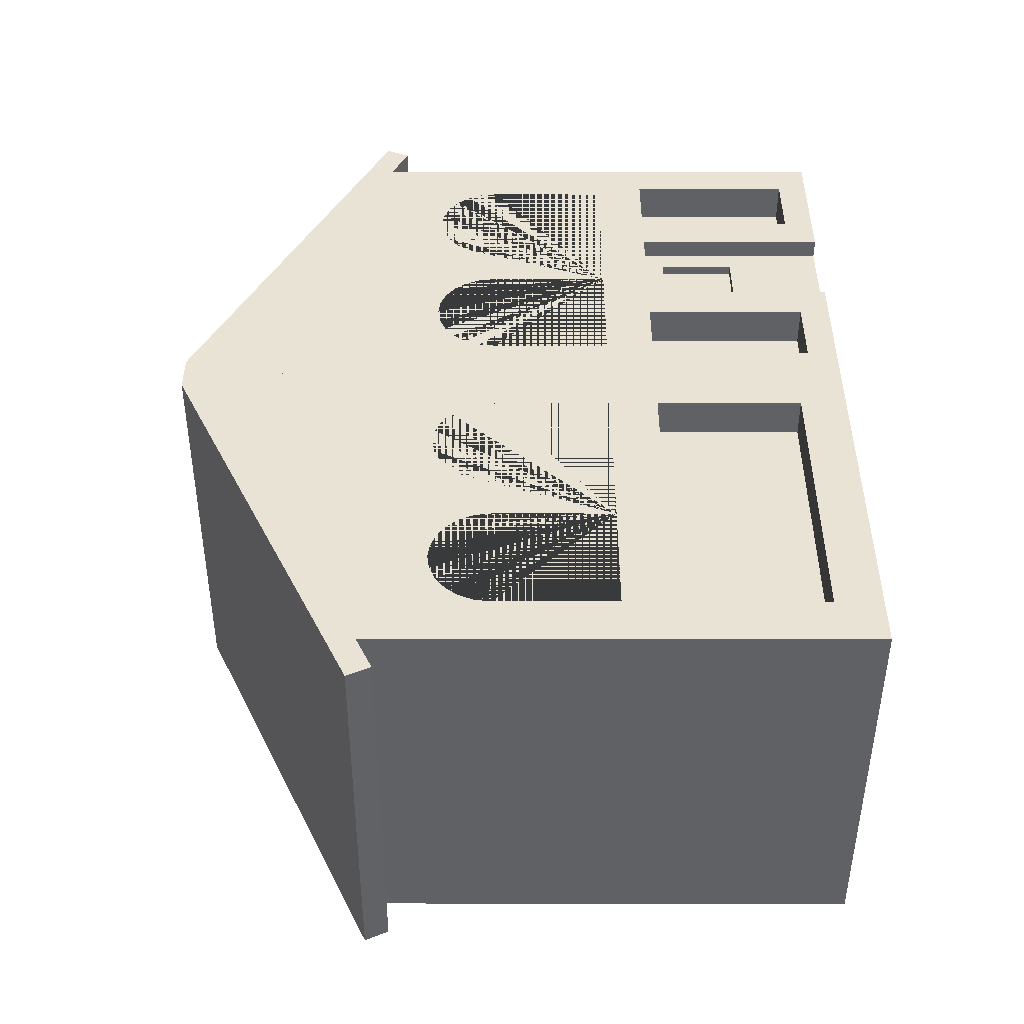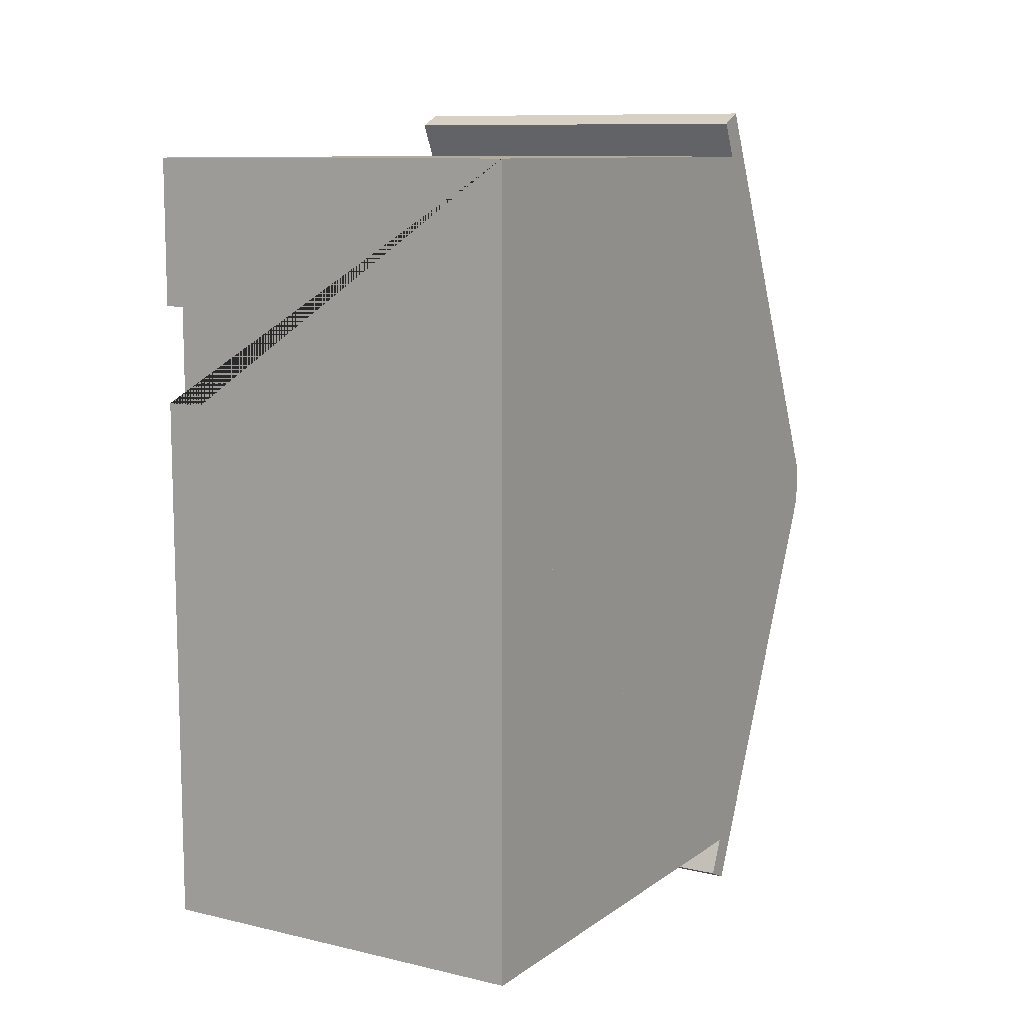
<metadata>
{"format":"obj","ext":"obj","renderer":"f3d","projection":"perspective","resolution":1024,"background":"white","views":[{"elev":-48.1,"azim":-90.1,"up":"+Z"},{"elev":10.1,"azim":30.8,"up":"+Z"}]}
</metadata>
<code>
o Mesh1_Group1_Model.426
v 0 1.306 2.291
v 0 1.306 1.799
v 0.2627 1.306 1.799
v 0.2627 1.306 2.291
v 0 1.635 -0.08983
v 0 1.635 2.538
v 0 -0.007413 2.538
v 0 0.1979 2.291
v 0 -0.007413 1.552
v 0 0.1979 1.799
v 0.2627 0.1979 2.291
v 0.2627 0.1979 1.799
v 0 1.306 1.552
v 0 1.306 0.8955
v 0 1.306 0.6492
v 0 1.306 0.1565
v 0 0.1979 0.1565
v 0 -0.007413 -0.08983
v 0 0.1979 0.6492
v 0 -0.007413 0.8955
v 0.2627 -0.007413 0.8955
v 0.2627 1.306 0.8955
v 2.627 -0.007413 2.538
v 0.2627 -0.007413 1.552
v 2.627 -0.007413 -0.08983
v 2.627 1.635 2.538
v 2.627 1.635 -0.08983
v 0.2627 1.306 1.552
v 0.2627 1.306 0.6492
v 0.2627 0.1979 0.6492
v 0.2627 1.306 0.1565
v 0.2627 0.1979 0.1565
v 0 2.449 1.388
v 0 1.635 1.388
v 0.2627 1.635 1.388
v 0.2627 2.449 1.388
v 0 1.635 1.06
v 0 2.556 1.402
v 0 2.655 1.443
v 0 2.74 1.508
v 0 2.805 1.593
v 0 2.846 1.692
v 0 2.86 1.799
v 0 2.846 1.905
v 0 2.805 2.004
v 0 2.74 2.089
v 0 2.655 2.154
v 0 2.556 2.195
v 0 2.449 2.209
v 0 1.635 2.209
v 0 1.635 2.538
v 0 3.277 2.538
v 0 3.277 -0.08983
v 0 1.635 -0.08983
v 0 1.635 0.2386
v 0 2.449 0.2386
v 0 2.556 0.2526
v 0 2.655 0.2936
v 0 2.74 0.3589
v 0 2.805 0.4439
v 0 2.846 0.5429
v 0 2.86 0.6492
v 0 2.846 0.7554
v 0 2.805 0.8544
v 0 2.74 0.9395
v 0 2.655 1.005
v 0 2.556 1.046
v 0 2.449 1.06
v 2.627 1.635 -0.08983
v 2.627 1.635 2.538
v 0.2627 1.635 2.209
v 0.2627 1.635 1.06
v 0.2627 1.635 0.2386
v 2.627 3.277 -0.08983
v 2.627 3.277 2.538
v 0.2627 2.449 2.209
v 0.2627 2.556 2.195
v 0.2627 2.655 2.154
v 0.2627 2.74 2.089
v 0.2627 2.805 2.004
v 0.2627 2.846 1.905
v 0.2627 2.86 1.799
v 0.2627 2.846 1.692
v 0.2627 2.805 1.593
v 0.2627 2.74 1.508
v 0.2627 2.655 1.443
v 0.2627 2.556 1.402
v 0.2627 2.449 1.06
v 0.2627 2.556 1.046
v 0.2627 2.655 1.005
v 0.2627 2.74 0.9395
v 0.2627 2.805 0.8544
v 0.2627 2.846 0.7554
v 0.2627 2.86 0.6492
v 0.2627 2.846 0.5429
v 0.2627 2.805 0.4439
v 0.2627 2.74 0.3589
v 0.2627 2.655 0.2936
v 0.2627 2.556 0.2526
v 0.2627 2.449 0.2386
v 0.2627 0.3079 -0.4183
v 0 0.3079 -0.4183
v 0 1.306 -0.4183
v 0.2627 1.306 -0.4183
v 0.2627 0.3079 -2.389
v 0 0.3079 -2.389
v 0.2627 1.306 -2.389
v 0 1.306 -2.389
v 0 1.635 -2.717
v 0 1.635 -0.08983
v 0 -0.007413 -0.08983
v 0 -0.007413 -2.717
v 2.627 1.635 -2.717
v 2.627 -0.007413 -2.717
v 2.627 1.635 -0.08983
v 2.627 -0.007413 -0.08983
v 0 2.449 -1.239
v 0 1.635 -1.239
v 0.2627 1.635 -1.239
v 0.2627 2.449 -1.239
v 0 1.635 -1.568
v 0 2.556 -1.225
v 0 2.655 -1.184
v 0 2.74 -1.119
v 0 2.805 -1.034
v 0 2.846 -0.9351
v 0 2.86 -0.8288
v 0 2.846 -0.7226
v 0 2.805 -0.6235
v 0 2.74 -0.5385
v 0 2.655 -0.4733
v 0 2.556 -0.4323
v 0 2.449 -0.4183
v 0 1.635 -0.4183
v 0 1.635 -0.08983
v 0 3.277 -0.08983
v 0 3.277 -2.717
v 0 1.635 -2.717
v 0 1.635 -2.389
v 0 2.449 -2.389
v 0 2.556 -2.375
v 0 2.655 -2.334
v 0 2.74 -2.269
v 0 2.805 -2.184
v 0 2.846 -2.085
v 0 2.86 -1.978
v 0 2.846 -1.872
v 0 2.805 -1.773
v 0 2.74 -1.688
v 0 2.655 -1.623
v 0 2.556 -1.582
v 0 2.449 -1.568
v 2.627 1.635 -2.717
v 2.627 1.635 -0.08983
v 0.2627 1.635 -0.4183
v 0.2627 1.635 -1.568
v 0.2627 1.635 -2.389
v 2.627 3.277 -2.717
v 2.627 3.277 -0.08983
v 0.2627 2.449 -0.4183
v 0.2627 2.556 -0.4323
v 0.2627 2.655 -0.4733
v 0.2627 2.74 -0.5385
v 0.2627 2.805 -0.6235
v 0.2627 2.846 -0.7226
v 0.2627 2.86 -0.8288
v 0.2627 2.846 -0.9351
v 0.2627 2.805 -1.034
v 0.2627 2.74 -1.119
v 0.2627 2.655 -1.184
v 0.2627 2.556 -1.225
v 0.2627 2.449 -1.568
v 0.2627 2.556 -1.582
v 0.2627 2.655 -1.623
v 0.2627 2.74 -1.688
v 0.2627 2.805 -1.773
v 0.2627 2.846 -1.872
v 0.2627 2.86 -1.978
v 0.2627 2.846 -2.085
v 0.2627 2.805 -2.184
v 0.2627 2.74 -2.269
v 0.2627 2.655 -2.334
v 0.2627 2.556 -2.375
v 0.2627 2.449 -2.389
v 0 4.509 -0.08983
v 0 3.277 2.538
v 0 3.165 2.776
v 0 3.324 2.85
v 0 4.64 0.04155
v 0 4.64 -0.08983
v 0 3.277 -0.08983
v 2.627 3.277 -0.08983
v 2.627 3.277 2.538
v 2.627 4.509 -0.08983
v 2.627 4.64 -0.08983
v 2.627 4.64 0.04155
v 2.627 3.324 2.85
v 2.627 3.165 2.776
v 2.627 4.509 -0.08983
v 2.627 3.277 -2.717
v 2.627 3.165 -2.955
v 2.627 3.324 -3.029
v 2.627 4.64 -0.2212
v 2.627 4.64 -0.08983
v 2.627 3.277 -0.08983
v 0 3.277 -0.08983
v 0 3.277 -2.717
v -0 4.509 -0.08983
v -0 4.64 -0.08983
v -0 4.64 -0.2212
v 0 3.324 -3.029
v 0 3.165 -2.955
v 0.2627 1.306 0.8955
v 0.1314 1.306 0.8955
v 0.1314 1.306 1.552
v 0.2627 1.306 1.552
v 0.2627 -0.007413 0.8955
v 0.1314 -0.007413 0.8955
v 0.2627 -0.007413 1.552
v 0.1314 -0.007413 1.552
v 0.1314 1.164 1.41
v 0.1314 1.164 1.038
v 0.1314 0.6495 1.038
v 0.1314 0.6495 1.41
v 0.197 1.164 1.41
v 0.197 0.6495 1.41
v 0.197 1.164 1.038
v 0.197 0.6495 1.038
v 0.2627 2.665 1.583
v 0.2627 2.713 1.646
v 0.1314 2.713 1.646
v 0.1314 2.665 1.583
v 0.2627 2.805 1.593
v 0.2627 2.602 1.535
v 0.2627 2.74 1.508
v 0.2627 2.528 1.504
v 0.2627 2.442 1.493
v 0.2627 2.655 1.443
v 0.2627 1.739 1.493
v 0.2627 2.556 1.402
v 0.2627 1.635 1.388
v 0.2627 2.449 1.388
v 0.1314 1.635 1.388
v 0.1314 2.449 1.388
v 0.1314 1.739 1.493
v 0.1314 1.635 2.209
v 0.2627 1.635 2.209
v 0.2627 1.739 2.105
v 0.1314 1.739 2.105
v 0.1314 2.442 1.493
v 0.1314 2.528 1.504
v 0.1314 2.602 1.535
v 0.1314 2.805 1.593
v 0.1314 2.74 1.508
v 0.1314 2.655 1.443
v 0.1314 2.556 1.402
v 0.1314 2.846 1.692
v 0.2627 2.846 1.692
v 0.1314 2.744 1.72
v 0.2627 2.744 1.72
v 0.2627 2.86 1.799
v 0.1314 2.86 1.799
v 0.1314 2.754 1.799
v 0.2627 2.754 1.799
v 0.2627 2.744 1.878
v 0.2627 2.846 1.905
v 0.1314 2.846 1.905
v 0.1314 2.744 1.878
v 0.2627 2.713 1.951
v 0.1314 2.713 1.951
v 0.2627 2.805 2.004
v 0.1314 2.805 2.004
v 0.1314 2.665 2.014
v 0.2627 2.665 2.014
v 0.2627 2.74 2.089
v 0.1314 2.74 2.089
v 0.1314 2.602 2.063
v 0.2627 2.602 2.063
v 0.2627 2.528 2.093
v 0.2627 2.655 2.154
v 0.1314 2.655 2.154
v 0.1314 2.528 2.093
v 0.2627 2.442 2.105
v 0.1314 2.442 2.105
v 0.2627 2.556 2.195
v 0.1314 2.556 2.195
v 0.1314 2.449 2.209
v 0.2627 2.449 2.209
v 0.2627 2.665 0.4335
v 0.2627 2.713 0.4967
v 0.1314 2.713 0.4967
v 0.1314 2.665 0.4335
v 0.2627 2.805 0.4439
v 0.2627 2.602 0.3851
v 0.2627 2.74 0.3589
v 0.2627 2.528 0.3546
v 0.2627 2.442 0.3433
v 0.2627 2.655 0.2936
v 0.2627 1.739 0.3433
v 0.2627 2.556 0.2526
v 0.2627 1.635 0.2386
v 0.2627 2.449 0.2386
v 0.1314 1.635 0.2386
v 0.1314 2.449 0.2386
v 0.1314 1.739 0.3433
v 0.1314 1.635 1.06
v 0.2627 1.635 1.06
v 0.2627 1.739 0.955
v 0.1314 1.739 0.955
v 0.1314 2.442 0.3433
v 0.1314 2.528 0.3546
v 0.1314 2.602 0.3851
v 0.1314 2.805 0.4439
v 0.1314 2.74 0.3589
v 0.1314 2.655 0.2936
v 0.1314 2.556 0.2526
v 0.1314 2.846 0.5429
v 0.2627 2.846 0.5429
v 0.1314 2.744 0.5702
v 0.2627 2.744 0.5702
v 0.2627 2.86 0.6492
v 0.1314 2.86 0.6492
v 0.1314 2.754 0.6492
v 0.2627 2.754 0.6492
v 0.2627 2.744 0.7281
v 0.2627 2.846 0.7554
v 0.1314 2.846 0.7554
v 0.1314 2.744 0.7281
v 0.2627 2.713 0.8016
v 0.1314 2.713 0.8016
v 0.2627 2.805 0.8544
v 0.1314 2.805 0.8544
v 0.1314 2.665 0.8648
v 0.2627 2.665 0.8648
v 0.2627 2.74 0.9394
v 0.1314 2.74 0.9394
v 0.1314 2.602 0.9132
v 0.2627 2.602 0.9132
v 0.2627 2.528 0.9437
v 0.2627 2.655 1.005
v 0.1314 2.655 1.005
v 0.1314 2.528 0.9437
v 0.2627 2.442 0.955
v 0.1314 2.442 0.955
v 0.2627 2.556 1.046
v 0.1314 2.556 1.046
v 0.1314 2.449 1.06
v 0.2627 2.449 1.06
v 0.2627 2.665 -1.044
v 0.2627 2.713 -0.9813
v 0.1314 2.713 -0.9813
v 0.1314 2.665 -1.044
v 0.2627 2.805 -1.034
v 0.2627 2.602 -1.093
v 0.2627 2.74 -1.119
v 0.2627 2.528 -1.123
v 0.2627 2.442 -1.135
v 0.2627 2.655 -1.184
v 0.2627 1.739 -1.135
v 0.2627 2.556 -1.225
v 0.2627 1.635 -1.239
v 0.2627 2.449 -1.239
v 0.1314 1.635 -1.239
v 0.1314 2.449 -1.239
v 0.1314 1.739 -1.135
v 0.1314 1.635 -0.4183
v 0.2627 1.635 -0.4183
v 0.2627 1.739 -0.523
v 0.1314 1.739 -0.523
v 0.1314 2.442 -1.135
v 0.1314 2.528 -1.123
v 0.1314 2.602 -1.093
v 0.1314 2.805 -1.034
v 0.1314 2.74 -1.119
v 0.1314 2.655 -1.184
v 0.1314 2.556 -1.225
v 0.1314 2.846 -0.9351
v 0.2627 2.846 -0.9351
v 0.1314 2.744 -0.9077
v 0.2627 2.744 -0.9077
v 0.2627 2.86 -0.8288
v 0.1314 2.86 -0.8288
v 0.1314 2.754 -0.8288
v 0.2627 2.754 -0.8288
v 0.2627 2.744 -0.7499
v 0.2627 2.846 -0.7226
v 0.1314 2.846 -0.7226
v 0.1314 2.744 -0.7499
v 0.2627 2.713 -0.6763
v 0.1314 2.713 -0.6763
v 0.2627 2.805 -0.6235
v 0.1314 2.805 -0.6235
v 0.1314 2.665 -0.6132
v 0.2627 2.665 -0.6132
v 0.2627 2.74 -0.5385
v 0.1314 2.74 -0.5385
v 0.1314 2.602 -0.5647
v 0.2627 2.602 -0.5647
v 0.2627 2.528 -0.5343
v 0.2627 2.655 -0.4733
v 0.1314 2.655 -0.4733
v 0.1314 2.528 -0.5343
v 0.2627 2.442 -0.523
v 0.1314 2.442 -0.523
v 0.2627 2.556 -0.4323
v 0.1314 2.556 -0.4323
v 0.1314 2.449 -0.4183
v 0.2627 2.449 -0.4183
v 0.2627 2.665 -2.194
v 0.2627 2.713 -2.131
v 0.1314 2.713 -2.131
v 0.1314 2.665 -2.194
v 0.2627 2.805 -2.184
v 0.2627 2.602 -2.242
v 0.2627 2.74 -2.269
v 0.2627 2.528 -2.273
v 0.2627 2.442 -2.284
v 0.2627 2.655 -2.334
v 0.2627 1.739 -2.284
v 0.2627 2.556 -2.375
v 0.2627 1.635 -2.389
v 0.2627 2.449 -2.389
v 0.1314 1.635 -2.389
v 0.1314 2.449 -2.389
v 0.1314 1.739 -2.284
v 0.1314 1.635 -1.568
v 0.2627 1.635 -1.568
v 0.2627 1.739 -1.672
v 0.1314 1.739 -1.672
v 0.1314 2.442 -2.284
v 0.1314 2.528 -2.273
v 0.1314 2.602 -2.242
v 0.1314 2.805 -2.184
v 0.1314 2.74 -2.269
v 0.1314 2.655 -2.334
v 0.1314 2.556 -2.375
v 0.1314 2.846 -2.085
v 0.2627 2.846 -2.085
v 0.1314 2.744 -2.057
v 0.2627 2.744 -2.057
v 0.2627 2.86 -1.978
v 0.1314 2.86 -1.978
v 0.1314 2.754 -1.978
v 0.2627 2.754 -1.978
v 0.2627 2.744 -1.899
v 0.2627 2.846 -1.872
v 0.1314 2.846 -1.872
v 0.1314 2.744 -1.899
v 0.2627 2.713 -1.826
v 0.1314 2.713 -1.826
v 0.2627 2.805 -1.773
v 0.1314 2.805 -1.773
v 0.1314 2.665 -1.763
v 0.2627 2.665 -1.763
v 0.2627 2.74 -1.688
v 0.1314 2.74 -1.688
v 0.1314 2.602 -1.714
v 0.2627 2.602 -1.714
v 0.2627 2.528 -1.684
v 0.2627 2.655 -1.623
v 0.1314 2.655 -1.623
v 0.1314 2.528 -1.684
v 0.2627 2.442 -1.672
v 0.1314 2.442 -1.672
v 0.2627 2.556 -1.582
v 0.1314 2.556 -1.582
v 0.1314 2.449 -1.568
v 0.2627 2.449 -1.568
f 1 2 3 4
f 1 5 2
f 1 6 5
f 6 1 7
f 8 7 1
f 7 8 9
f 9 8 10
f 10 8 11 12
f 8 1 4 11
f 2 10 12 3
f 2 13 10
f 2 5 13
f 13 5 14
f 14 5 15
f 15 5 16
f 16 5 17
f 18 17 5
f 18 19 17
f 20 19 18
f 19 20 15
f 14 15 20
f 14 20 21 22
f 23 7 9 24 21 20 18 25
f 23 26 6 7
f 25 27 26 23
f 18 5 27 25
f 27 5 6 26
f 9 13 28 24
f 9 10 13
f 13 14 22 28
f 19 15 29 30
f 15 16 31 29
f 16 17 32 31
f 17 19 30 32
f 3 12 11 4
f 28 22 21 24
f 29 31 32 30
f 33 34 35 36
f 37 34 33 38 39 40 41 42 43 44 45 46 47 48 49 50 51 52 53 54 55 56 57 58 59 60 61 62 63 64 65 66 67 68
f 55 54 69 70 51 50 71 35 34 37 72 73
f 54 53 74 69
f 53 52 75 74
f 70 75 52 51
f 69 74 75 70
f 76 71 50 49
f 49 48 77 76
f 48 47 78 77
f 47 46 79 78
f 46 45 80 79
f 45 44 81 80
f 44 43 82 81
f 43 42 83 82
f 42 41 84 83
f 41 40 85 84
f 40 39 86 85
f 39 38 87 86
f 38 33 36 87
f 88 72 37 68
f 68 67 89 88
f 67 66 90 89
f 66 65 91 90
f 65 64 92 91
f 64 63 93 92
f 63 62 94 93
f 62 61 95 94
f 61 60 96 95
f 60 59 97 96
f 59 58 98 97
f 58 57 99 98
f 57 56 100 99
f 100 56 55 73
f 117 118 119 120
f 121 118 117 122 123 124 125 126 127 128 129 130 131 132 133 134 135 136 137 138 139 140 141 142 143 144 145 146 147 148 149 150 151 152
f 139 138 153 154 135 134 155 119 118 121 156 157
f 138 137 158 153
f 137 136 159 158
f 154 159 136 135
f 153 158 159 154
f 160 155 134 133
f 133 132 161 160
f 132 131 162 161
f 131 130 163 162
f 130 129 164 163
f 129 128 165 164
f 128 127 166 165
f 127 126 167 166
f 126 125 168 167
f 125 124 169 168
f 124 123 170 169
f 123 122 171 170
f 122 117 120 171
f 172 156 121 152
f 152 151 173 172
f 151 150 174 173
f 150 149 175 174
f 149 148 176 175
f 148 147 177 176
f 147 146 178 177
f 146 145 179 178
f 145 144 180 179
f 144 143 181 180
f 143 142 182 181
f 142 141 183 182
f 141 140 184 183
f 184 140 139 157
f 71 76 77 78 79 80 81 82 83 84 85 86 87 36 35
f 72 88 89 90 91 92 93 94 95 96 97 98 99 100 73
f 155 160 161 162 163 164 165 166 167 168 169 170 171 120 119
f 156 172 173 174 175 176 177 178 179 180 181 182 183 184 157
f 101 102 103 104
f 101 105 106 102
f 108 106 105 107
f 108 109 106
f 103 109 108
f 103 110 109
f 110 103 111
f 102 111 103
f 111 102 112
f 112 102 106
f 112 106 109
f 112 109 113 114
f 109 110 115 113
f 116 115 110 111
f 114 113 115 116
f 116 111 112 114
f 108 107 104 103
f 107 105 101 104
f 185 186 187 188 189 190
f 189 196 195 190
f 189 188 197 196
f 198 197 188 187
f 196 197 198 193 194 195
f 186 193 198 187
f 199 200 201 202 203 204
f 203 210 209 204
f 203 202 211 210
f 212 211 202 201
f 210 211 212 207 208 209
f 200 207 212 201
f 191 186 185
f 192 193 186 191
f 192 194 193
f 191 185 190 195 194 192
f 205 200 199
f 206 207 200 205
f 206 208 207
f 205 199 204 209 208 206
f 213 214 215 216
f 217 218 214 213
f 218 217 219 220
f 219 217 213 216
f 220 219 216 215
f 215 221 220
f 221 215 214
f 221 214 222
f 222 214 223
f 218 223 214
f 218 224 223
f 220 224 218
f 224 220 221
f 224 221 225 226
f 221 222 227 225
f 222 223 228 227
f 223 224 226 228
f 225 227 228 226
f 229 230 231 232
f 229 233 230
f 234 233 229
f 234 235 233
f 236 235 234
f 237 235 236
f 235 237 238
f 239 238 237
f 239 240 238
f 241 240 239
f 240 241 242
f 243 244 242 241
f 243 245 244
f 245 243 246
f 246 243 241 247
f 241 239 247
f 247 239 248
f 248 239 245 249
f 239 237 250 245
f 237 236 251 250
f 236 234 252 251
f 234 229 232 252
f 253 252 232
f 254 252 253
f 254 251 252
f 254 250 251
f 255 250 254
f 250 255 245
f 256 245 255
f 244 245 256
f 244 256 240 242
f 256 255 238 240
f 255 254 235 238
f 254 253 233 235
f 253 257 258 233
f 253 231 257
f 253 232 231
f 257 231 259
f 230 260 259 231
f 230 258 260
f 230 233 258
f 260 258 261
f 257 262 261 258
f 257 259 262
f 262 259 263
f 260 264 263 259
f 260 261 264
f 264 261 265
f 265 261 266
f 262 267 266 261
f 262 268 267
f 262 263 268
f 264 265 268 263
f 265 269 270 268
f 265 266 269
f 269 266 271
f 267 272 271 266
f 267 270 272
f 267 268 270
f 272 270 273
f 269 274 273 270
f 269 271 274
f 274 271 275
f 272 276 275 271
f 272 273 276
f 276 273 277
f 274 278 277 273
f 274 275 278
f 278 275 279
f 279 275 280
f 276 281 280 275
f 276 282 281
f 276 277 282
f 278 279 282 277
f 279 283 284 282
f 279 280 283
f 283 280 248
f 247 248 280
f 247 280 285
f 281 286 285 280
f 281 246 286
f 284 246 281
f 249 246 284
f 245 246 249
f 283 248 249 284
f 281 282 284
f 286 246 287
f 287 246 247 288
f 247 285 288
f 286 287 288 285
f 289 290 291 292
f 289 293 290
f 294 293 289
f 294 295 293
f 296 295 294
f 297 295 296
f 295 297 298
f 299 298 297
f 299 300 298
f 301 300 299
f 300 301 302
f 303 304 302 301
f 303 305 304
f 305 303 306
f 306 303 301 307
f 301 299 307
f 307 299 308
f 308 299 305 309
f 299 297 310 305
f 297 296 311 310
f 296 294 312 311
f 294 289 292 312
f 313 312 292
f 314 312 313
f 314 311 312
f 314 310 311
f 315 310 314
f 310 315 305
f 316 305 315
f 304 305 316
f 304 316 300 302
f 316 315 298 300
f 315 314 295 298
f 314 313 293 295
f 313 317 318 293
f 313 291 317
f 313 292 291
f 317 291 319
f 290 320 319 291
f 290 318 320
f 290 293 318
f 320 318 321
f 317 322 321 318
f 317 319 322
f 322 319 323
f 320 324 323 319
f 320 321 324
f 324 321 325
f 325 321 326
f 322 327 326 321
f 322 328 327
f 322 323 328
f 324 325 328 323
f 325 329 330 328
f 325 326 329
f 329 326 331
f 327 332 331 326
f 327 330 332
f 327 328 330
f 332 330 333
f 329 334 333 330
f 329 331 334
f 334 331 335
f 332 336 335 331
f 332 333 336
f 336 333 337
f 334 338 337 333
f 334 335 338
f 338 335 339
f 339 335 340
f 336 341 340 335
f 336 342 341
f 336 337 342
f 338 339 342 337
f 339 343 344 342
f 339 340 343
f 343 340 308
f 307 308 340
f 307 340 345
f 341 346 345 340
f 341 306 346
f 344 306 341
f 309 306 344
f 305 306 309
f 343 308 309 344
f 341 342 344
f 346 306 347
f 347 306 307 348
f 307 345 348
f 346 347 348 345
f 349 350 351 352
f 349 353 350
f 354 353 349
f 354 355 353
f 356 355 354
f 357 355 356
f 355 357 358
f 359 358 357
f 359 360 358
f 361 360 359
f 360 361 362
f 363 364 362 361
f 363 365 364
f 365 363 366
f 366 363 361 367
f 361 359 367
f 367 359 368
f 368 359 365 369
f 359 357 370 365
f 357 356 371 370
f 356 354 372 371
f 354 349 352 372
f 373 372 352
f 374 372 373
f 374 371 372
f 374 370 371
f 375 370 374
f 370 375 365
f 376 365 375
f 364 365 376
f 364 376 360 362
f 376 375 358 360
f 375 374 355 358
f 374 373 353 355
f 373 377 378 353
f 373 351 377
f 373 352 351
f 377 351 379
f 350 380 379 351
f 350 378 380
f 350 353 378
f 380 378 381
f 377 382 381 378
f 377 379 382
f 382 379 383
f 380 384 383 379
f 380 381 384
f 384 381 385
f 385 381 386
f 382 387 386 381
f 382 388 387
f 382 383 388
f 384 385 388 383
f 385 389 390 388
f 385 386 389
f 389 386 391
f 387 392 391 386
f 387 390 392
f 387 388 390
f 392 390 393
f 389 394 393 390
f 389 391 394
f 394 391 395
f 392 396 395 391
f 392 393 396
f 396 393 397
f 394 398 397 393
f 394 395 398
f 398 395 399
f 399 395 400
f 396 401 400 395
f 396 402 401
f 396 397 402
f 398 399 402 397
f 399 403 404 402
f 399 400 403
f 403 400 368
f 367 368 400
f 367 400 405
f 401 406 405 400
f 401 366 406
f 404 366 401
f 369 366 404
f 365 366 369
f 403 368 369 404
f 401 402 404
f 406 366 407
f 407 366 367 408
f 367 405 408
f 406 407 408 405
f 409 410 411 412
f 409 413 410
f 414 413 409
f 414 415 413
f 416 415 414
f 417 415 416
f 415 417 418
f 419 418 417
f 419 420 418
f 421 420 419
f 420 421 422
f 423 424 422 421
f 423 425 424
f 425 423 426
f 426 423 421 427
f 421 419 427
f 427 419 428
f 428 419 425 429
f 419 417 430 425
f 417 416 431 430
f 416 414 432 431
f 414 409 412 432
f 433 432 412
f 434 432 433
f 434 431 432
f 434 430 431
f 435 430 434
f 430 435 425
f 436 425 435
f 424 425 436
f 424 436 420 422
f 436 435 418 420
f 435 434 415 418
f 434 433 413 415
f 433 437 438 413
f 433 411 437
f 433 412 411
f 437 411 439
f 410 440 439 411
f 410 438 440
f 410 413 438
f 440 438 441
f 437 442 441 438
f 437 439 442
f 442 439 443
f 440 444 443 439
f 440 441 444
f 444 441 445
f 445 441 446
f 442 447 446 441
f 442 448 447
f 442 443 448
f 444 445 448 443
f 445 449 450 448
f 445 446 449
f 449 446 451
f 447 452 451 446
f 447 450 452
f 447 448 450
f 452 450 453
f 449 454 453 450
f 449 451 454
f 454 451 455
f 452 456 455 451
f 452 453 456
f 456 453 457
f 454 458 457 453
f 454 455 458
f 458 455 459
f 459 455 460
f 456 461 460 455
f 456 462 461
f 456 457 462
f 458 459 462 457
f 459 463 464 462
f 459 460 463
f 463 460 428
f 427 428 460
f 427 460 465
f 461 466 465 460
f 461 426 466
f 464 426 461
f 429 426 464
f 425 426 429
f 463 428 429 464
f 461 462 464
f 466 426 467
f 467 426 427 468
f 427 465 468
f 466 467 468 465

</code>
